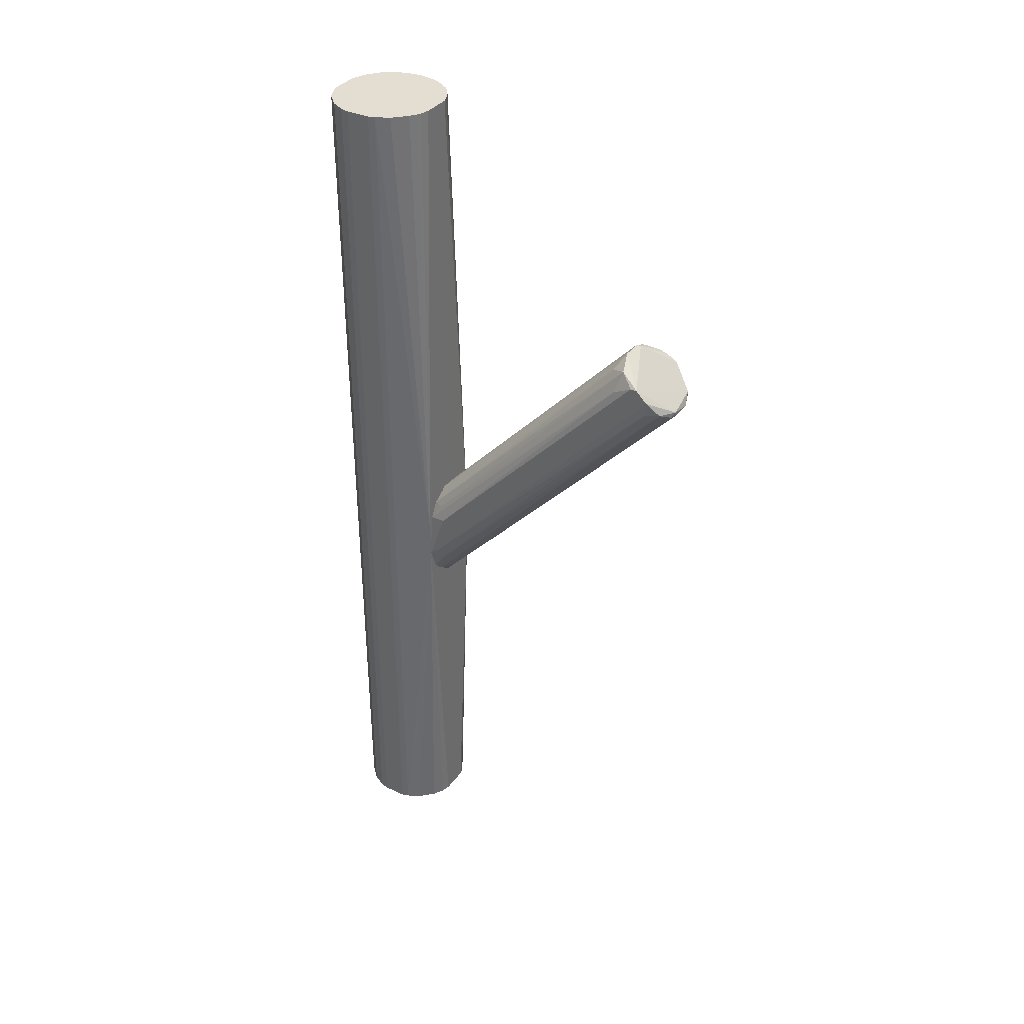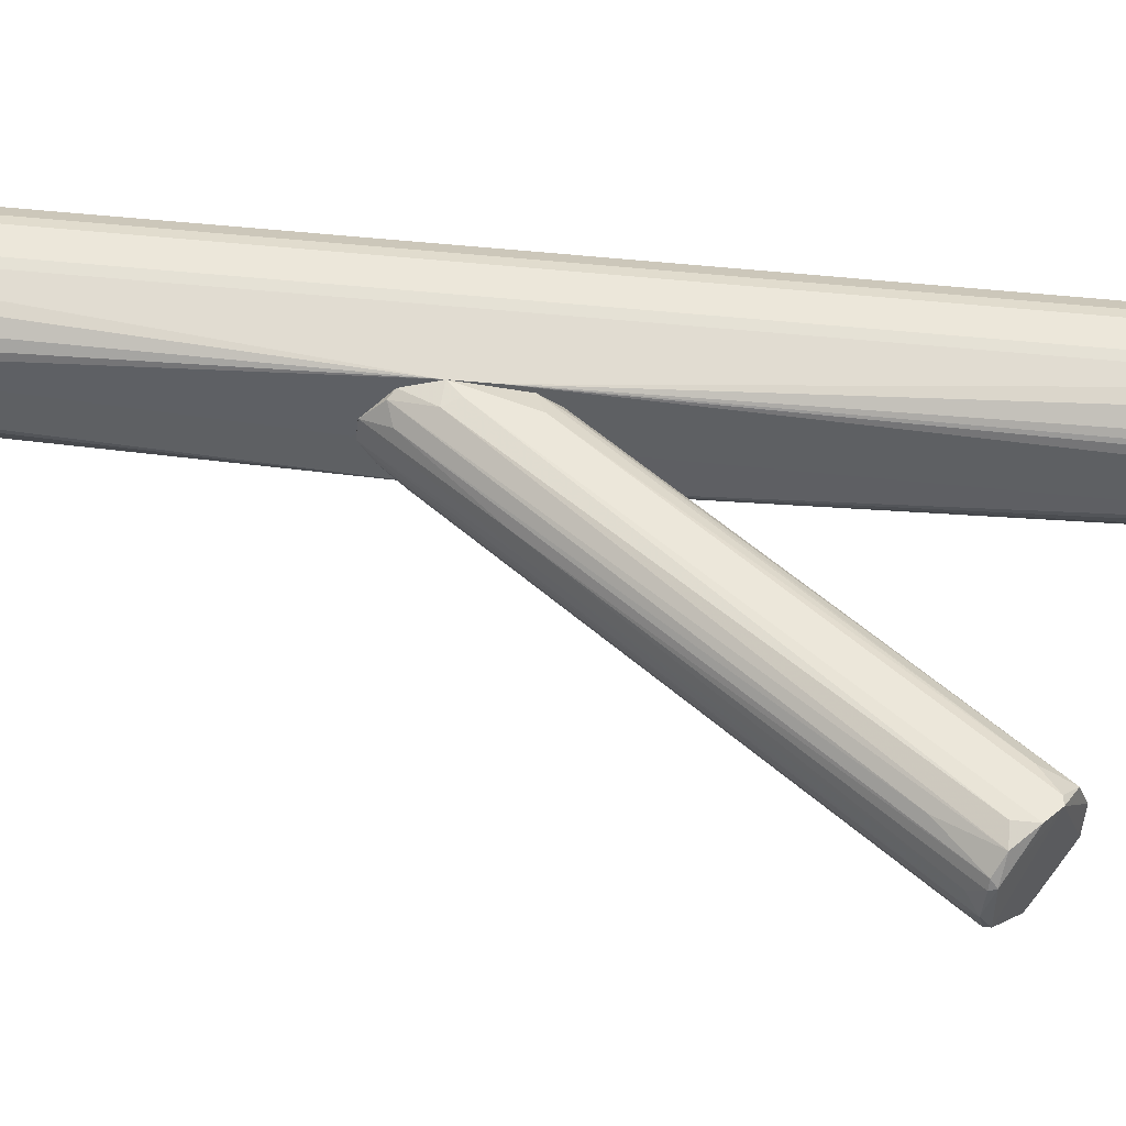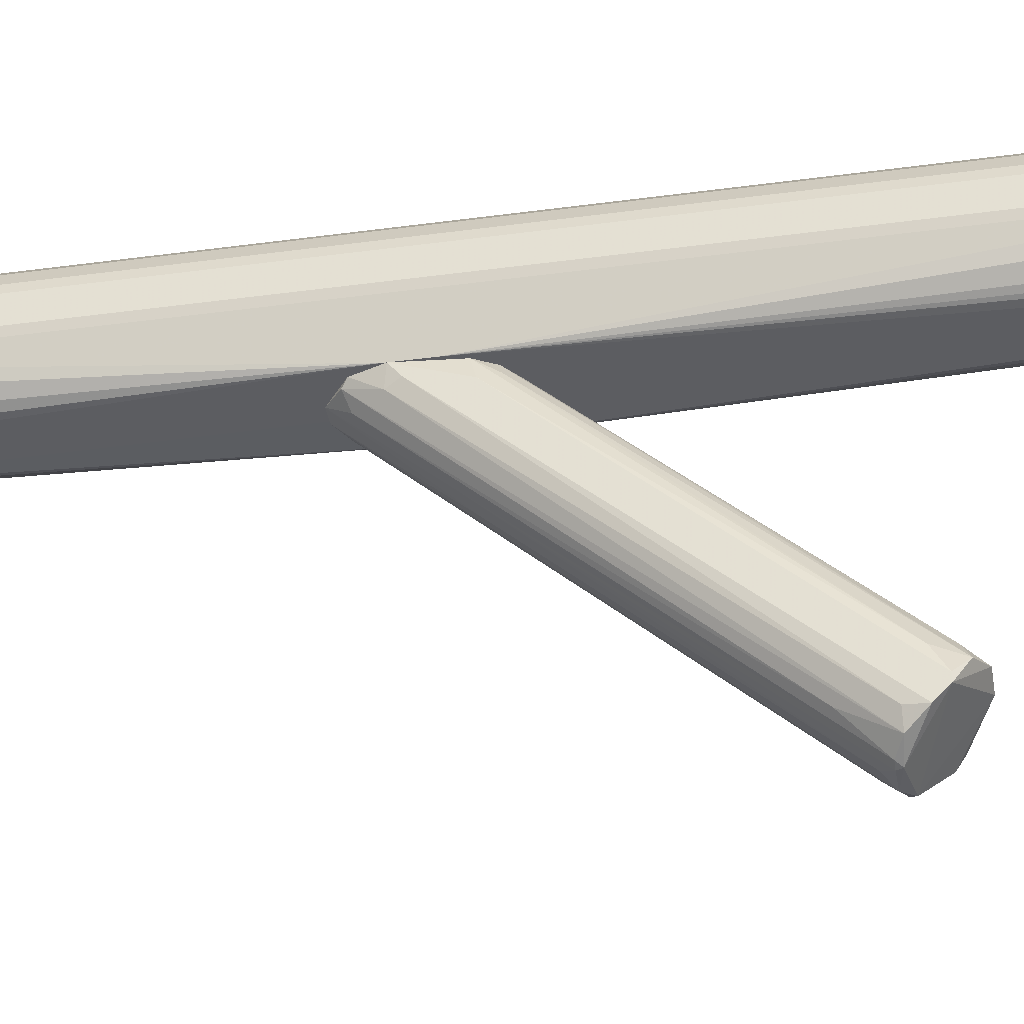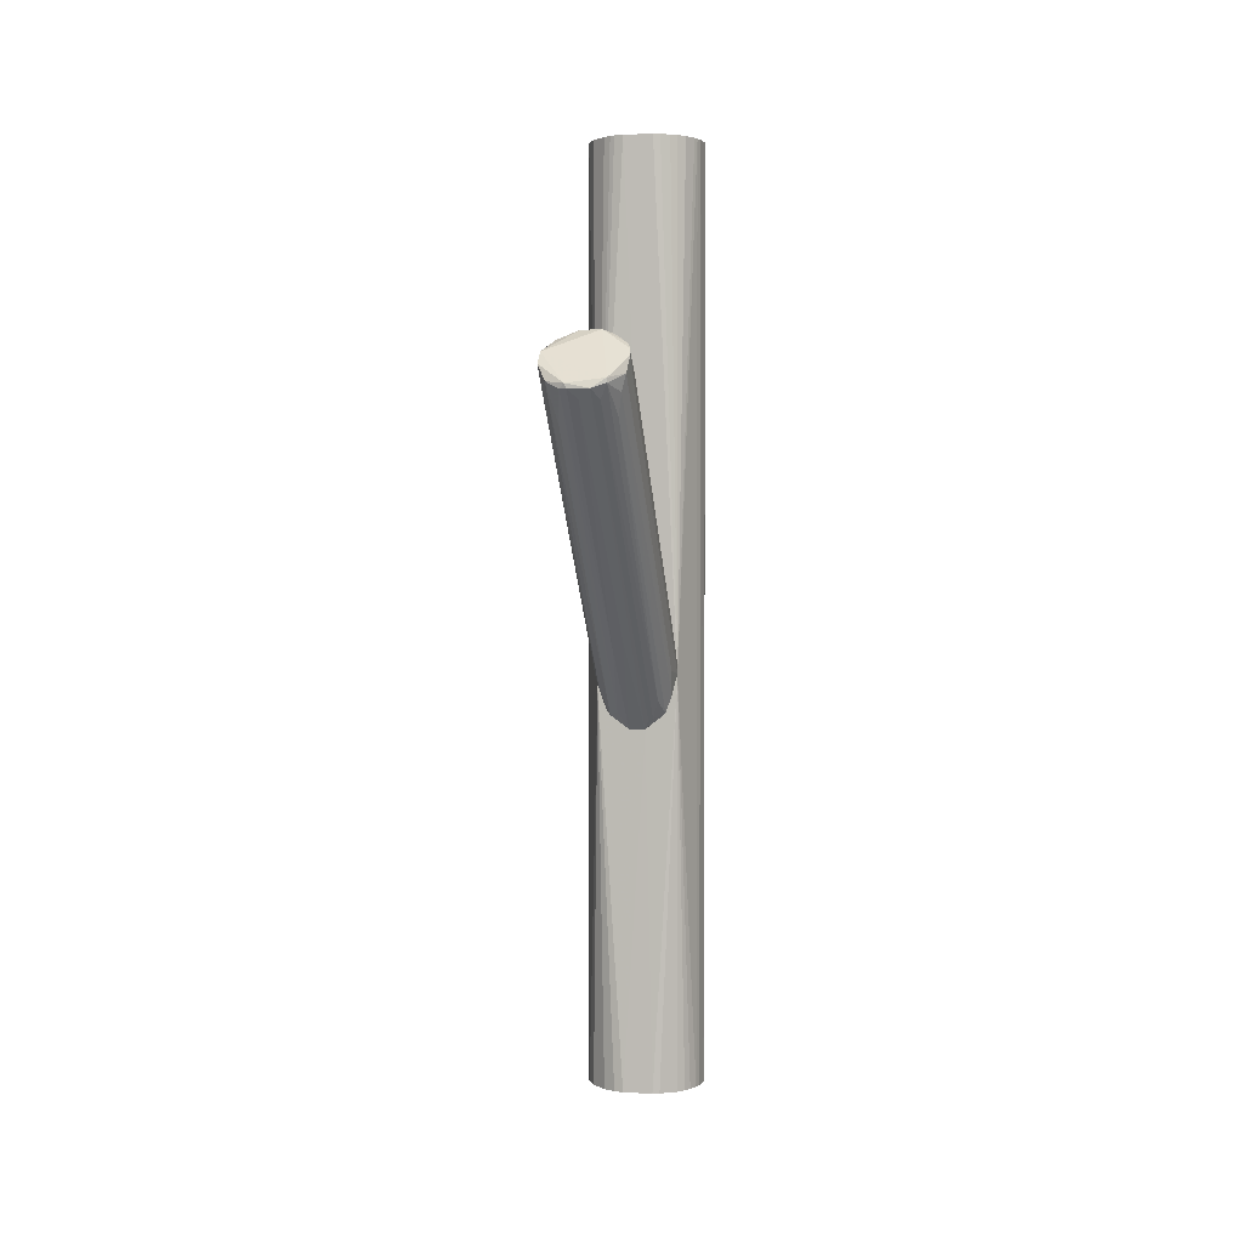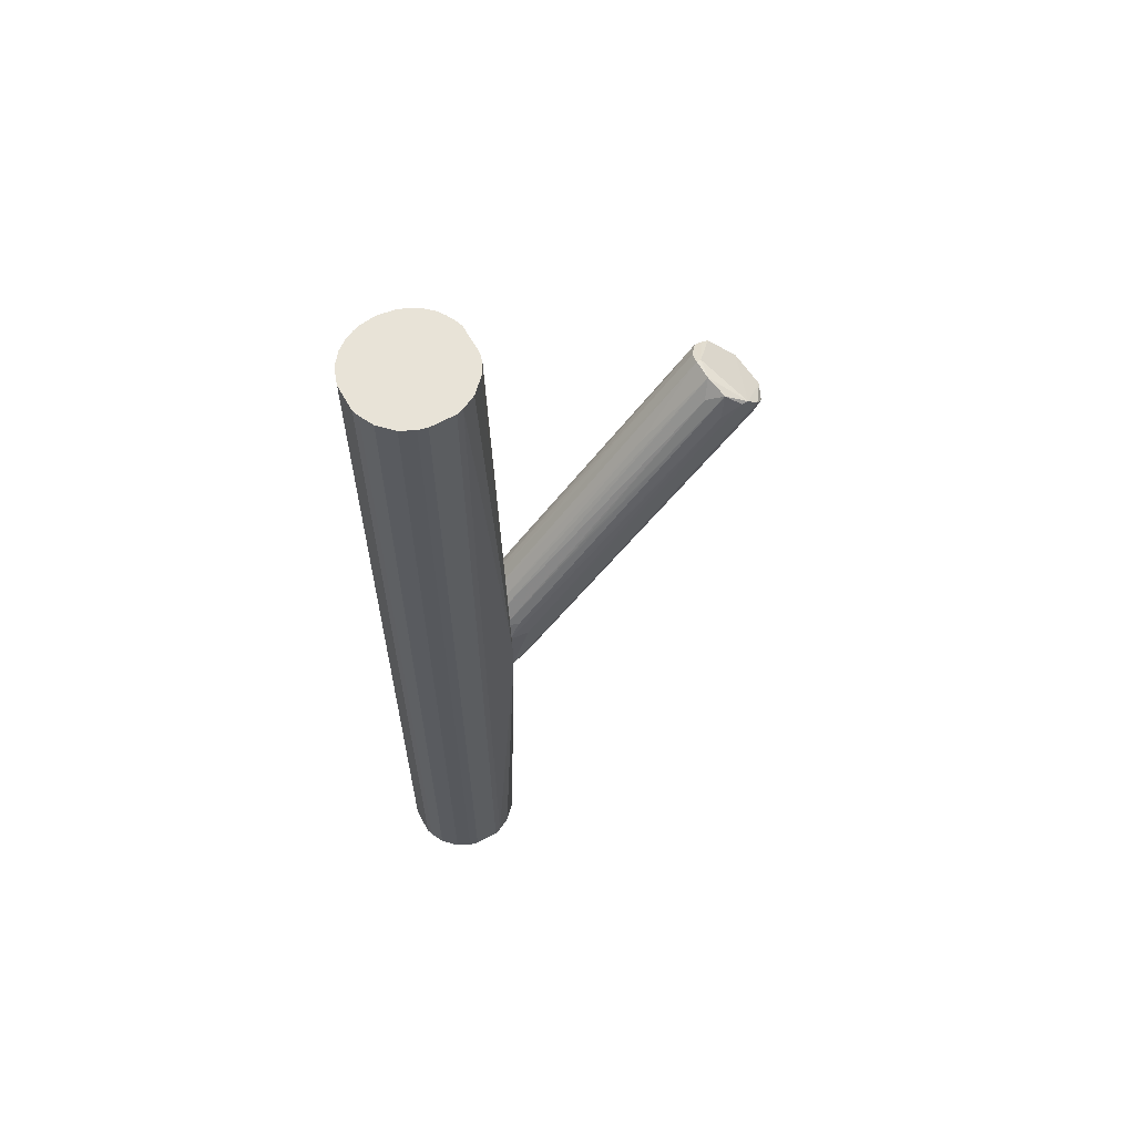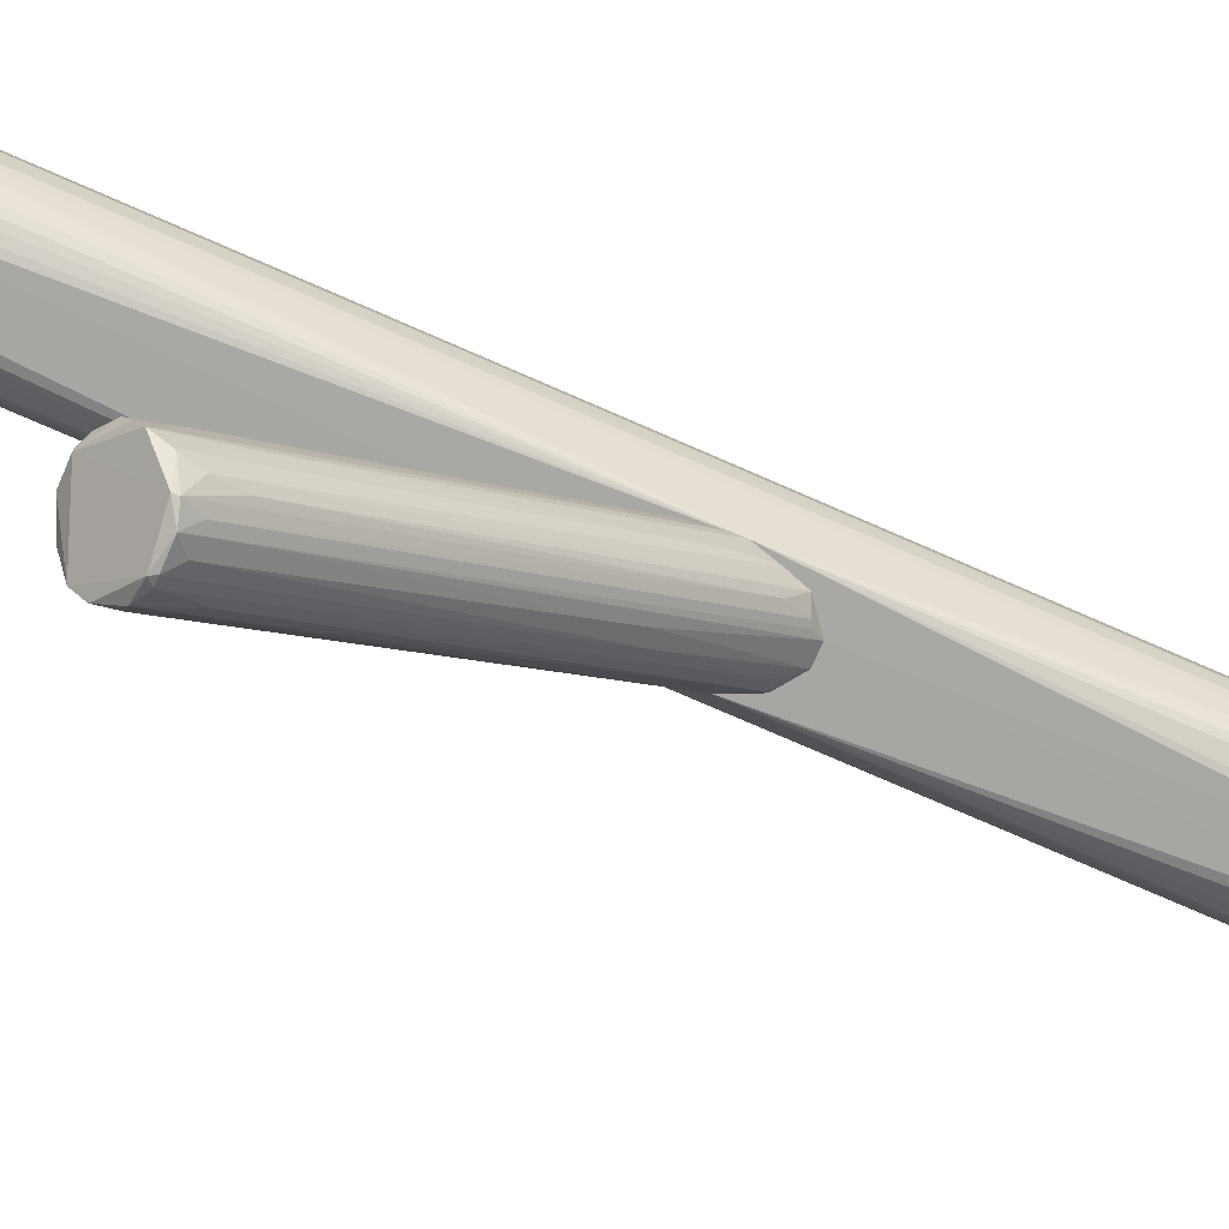
<metadata>
{"format":"obj","ext":"obj","renderer":"f3d","projection":"perspective","resolution":1024,"background":"white","views":[{"elev":36.0,"azim":-58.7,"up":"+Z"},{"elev":-42.5,"azim":-96.5,"up":"+Y"},{"elev":-36.8,"azim":-80.0,"up":"+Y"},{"elev":2.3,"azim":10.4,"up":"+Z"},{"elev":61.9,"azim":-119.1,"up":"+Z"},{"elev":-74.6,"azim":66.3,"up":"+Y"}]}
</metadata>
<code>
o convex_0
v -0.02724 0.01433 0.08232
v -0.01029 -0.2157 0.2179
v 0.01149 -0.2157 0.2179
v -0.007881 0.0894 -0.1162
v 0.04054 0.08696 -0.02419
v 0.02359 -0.1551 0.2712
v -0.04177 -0.1817 0.2542
v -0.04177 0.09181 -0.07019
v 0.04054 -0.1938 0.2324
v 0.03086 0.0894 -0.09925
v 0.006644 0.09184 0.009754
v -0.01029 -0.1527 0.276
v -0.03209 -0.2059 0.2252
v -0.03693 0.09181 -0.01935
v 0.04054 -0.1769 0.2566
v 0.04297 0.09181 -0.05805
v -0.02724 0.08696 -0.1017
v -0.03209 -0.16 0.2663
v 0.03086 0.09184 -0.007255
v 0.01391 0.08215 -0.1065
v 0.02601 -0.2108 0.2227
v -0.01514 0.0894 0.009754
v -0.03935 -0.1914 0.2252
v 0.0357 -0.1527 0.2518
v -0.04177 0.07246 -0.01451
v 0.04297 -0.1866 0.2493
v -0.03693 0.07486 -0.07261
v 0.01149 -0.1527 0.276
v 0.03812 0.08453 -0.07986
v -0.03935 -0.1527 0.2421
v -0.01756 -0.2132 0.2179
v 0.01876 0.07005 0.02907
v 0.0357 -0.1914 0.2155
v -0.04177 -0.1938 0.2421
v -0.02241 -0.143 0.2591
v 0.0018 -0.000177 -0.01935
v 0.009067 0.09184 -0.1162
v -0.01272 -0.2157 0.2227
v 0.01876 0.08215 -0.1041
v 0.01149 -0.1575 0.276
v -0.01756 0.07486 -0.09683
v -0.003036 -0.08247 0.201
v 0.04054 -0.1479 0.2324
v -0.02724 0.09181 -0.002379
v 0.04297 0.09181 -0.04838
v -0.02483 -0.1793 0.1864
v -0.000614 -0.2084 0.2082
v -0.007881 0.09184 0.009754
v 0.04054 0.06758 -0.05321
v 0.02601 -0.2108 0.2275
v -0.04177 0.07971 -0.06047
v 0.0357 0.08215 -0.004836
v 0.03086 -0.1382 0.2445
v 0.02601 0.08215 0.009754
v 0.01876 -0.2035 0.2082
v 0.02601 0.07005 -0.08474
v 0.03086 -0.1793 0.1936
v 0.009067 0.0894 -0.1162
v -0.03451 0.07971 4e-05
v -0.04177 -0.1745 0.2542
v 0.04297 -0.1479 0.2009
v -0.03209 0.09181 -0.09683
v -0.01029 0.01192 -0.03145
v 0.03812 -0.1672 0.2614
f 52 24 64
f 7 12 18
f 8 7 25
f 14 8 25
f 17 13 27
f 13 23 27
f 10 16 29
f 14 25 30
f 28 6 32
f 11 28 32
f 9 21 33
f 10 29 33
f 29 9 33
f 7 8 34
f 23 13 34
f 1 18 35
f 18 12 35
f 12 22 35
f 16 10 37
f 11 19 37
f 19 16 37
f 2 3 38
f 31 2 38
f 13 31 38
f 7 34 38
f 34 13 38
f 12 7 40
f 26 15 40
f 6 28 40
f 28 12 40
f 17 4 41
f 28 11 42
f 12 28 42
f 15 26 43
f 18 1 44
f 1 35 44
f 35 22 44
f 19 5 45
f 16 19 45
f 26 16 45
f 5 43 45
f 43 26 45
f 13 17 46
f 31 13 46
f 17 41 46
f 41 31 46
f 3 2 47
f 36 3 47
f 8 14 48
f 22 12 48
f 37 8 48
f 11 37 48
f 12 42 48
f 42 11 48
f 14 44 48
f 44 22 48
f 29 16 49
f 9 29 49
f 3 21 50
f 21 9 50
f 9 26 50
f 38 3 50
f 7 38 50
f 40 7 50
f 26 40 50
f 8 27 51
f 27 23 51
f 34 8 51
f 23 34 51
f 5 19 52
f 6 24 53
f 52 19 53
f 24 52 53
f 19 11 54
f 32 6 54
f 11 32 54
f 6 53 54
f 53 19 54
f 3 20 55
f 21 3 55
f 20 39 55
f 55 39 56
f 39 10 56
f 21 55 56
f 21 56 57
f 10 33 57
f 33 21 57
f 56 10 57
f 20 3 58
f 3 36 58
f 36 4 58
f 4 37 58
f 37 10 58
f 39 20 58
f 10 39 58
f 30 18 59
f 14 30 59
f 44 14 59
f 18 44 59
f 7 18 60
f 25 7 60
f 18 30 60
f 30 25 60
f 26 9 61
f 16 26 61
f 9 49 61
f 49 16 61
f 4 17 62
f 27 8 62
f 17 27 62
f 37 4 62
f 8 37 62
f 2 31 63
f 4 36 63
f 41 4 63
f 31 41 63
f 47 2 63
f 36 47 63
f 24 6 64
f 6 40 64
f 40 15 64
f 43 5 64
f 15 43 64
f 5 52 64
o convex_1
v -0.03935 0.2032 -0.5011
v 0.06234 0.1548 0.5011
v 0.05991 0.1717 0.5011
v -0.06115 0.1403 0.5011
v 0.01633 0.09428 -0.5011
v 0.05749 0.179 -0.5011
v -0.01514 0.2153 0.5011
v 0.01633 0.09428 0.5011
v -0.05145 0.1185 -0.5011
v -0.04177 0.09184 -0.03865
v 0.04296 0.09184 -0.06043
v 0.02843 0.2105 -0.5011
v 0.03328 0.2081 0.5011
v -0.05872 0.1766 0.5011
v -0.06115 0.1669 -0.5011
v 0.05991 0.1379 -0.5011
v -0.02967 0.09912 0.5011
v -0.01514 0.2153 -0.5011
v 0.05507 0.1258 0.5011
v -0.03692 0.2056 0.5011
v -0.02482 0.0967 -0.5011
v 0.01391 0.2153 0.5011
v -0.06115 0.1403 -0.5011
v 0.04538 0.1984 0.5011
v -0.05145 0.1911 -0.5011
v 0.04055 0.1064 -0.5011
v 0.04538 0.1984 -0.5011
v 0.04055 0.1064 0.5011
v 0.06234 0.1548 -0.5011
v -0.05145 0.1185 0.5011
v 0.01391 0.2153 -0.5011
v -0.05145 0.1911 0.5011
v -0.01514 0.09428 0.5011
v 0.05264 0.1887 0.5011
v 0.05991 0.1379 0.5011
v -0.06115 0.1669 0.5011
v -0.02239 0.2129 -0.5011
v 0.05264 0.1209 -0.5011
v -0.01514 0.09428 -0.5011
v -0.05872 0.1766 -0.5011
v -0.05872 0.133 0.5011
v -0.03692 0.104 -0.5011
v -0.05872 0.133 -0.5011
v -0.04177 0.09184 -0.0726
v 0.05264 0.1887 -0.5011
v 0.05991 0.1717 -0.5011
v 0.04781 0.1136 0.5011
v -0.03692 0.104 0.5011
v 0.03328 0.2081 -0.5011
v -0.03692 0.2056 -0.5011
v -0.02239 0.2129 0.5011
v 0.05749 0.1306 -0.5011
v 0.0236 0.0967 0.5011
v 0.05749 0.1306 0.5011
v 0.00664 0.09186 0.00726
v 0.00907 0.09186 -0.1186
v 0.0236 0.0967 -0.5011
v 0.05749 0.179 0.5011
v 0.06234 0.1524 -0.5011
v 0.04296 0.2008 -0.5011
v 0.02843 0.2105 0.5011
v 0.04781 0.1136 -0.5011
v 0.03328 0.1015 0.5011
v -0.02482 0.0967 0.5011
f 97 81 128
f 66 67 68
f 69 65 70
f 68 67 71
f 66 68 72
f 65 69 73
f 70 65 76
f 71 67 77
f 68 71 78
f 65 73 79
f 69 70 80
f 72 68 81
f 76 65 82
f 66 72 83
f 78 71 84
f 73 69 85
f 71 77 86
f 82 71 86
f 79 73 87
f 68 79 87
f 77 67 88
f 65 79 89
f 69 80 90
f 70 76 91
f 83 72 92
f 67 66 93
f 80 70 93
f 81 68 94
f 76 82 95
f 86 76 95
f 82 86 95
f 78 84 96
f 84 65 96
f 65 89 96
f 89 78 96
f 72 81 97
f 88 67 98
f 91 88 98
f 66 83 99
f 68 78 100
f 79 68 100
f 78 79 100
f 82 65 101
f 71 82 101
f 90 80 102
f 85 69 103
f 79 78 104
f 89 79 104
f 78 89 104
f 68 87 105
f 94 68 105
f 74 94 105
f 73 85 106
f 87 73 107
f 105 87 107
f 74 105 107
f 75 74 108
f 85 103 108
f 73 106 108
f 106 85 108
f 107 73 108
f 74 107 108
f 70 91 109
f 98 70 109
f 91 98 109
f 70 67 110
f 67 93 110
f 93 70 110
f 75 83 111
f 92 75 111
f 83 92 111
f 74 81 112
f 94 74 112
f 81 94 112
f 76 77 113
f 91 76 113
f 65 84 114
f 101 65 114
f 84 101 114
f 84 71 115
f 71 101 115
f 101 84 115
f 80 99 116
f 75 102 116
f 102 80 116
f 72 75 117
f 92 72 117
f 83 75 118
f 99 83 118
f 116 99 118
f 75 116 118
f 74 75 119
f 75 72 119
f 72 97 119
f 97 74 119
f 69 75 120
f 103 69 120
f 75 108 120
f 108 103 120
f 75 69 121
f 69 90 121
f 90 75 121
f 67 70 122
f 98 67 122
f 70 98 122
f 93 66 123
f 80 93 123
f 66 99 123
f 99 80 123
f 77 88 124
f 88 91 124
f 113 77 124
f 91 113 124
f 77 76 125
f 86 77 125
f 76 86 125
f 75 90 126
f 102 75 126
f 90 102 126
f 75 92 127
f 117 75 127
f 92 117 127
f 81 74 128
f 74 97 128

</code>
